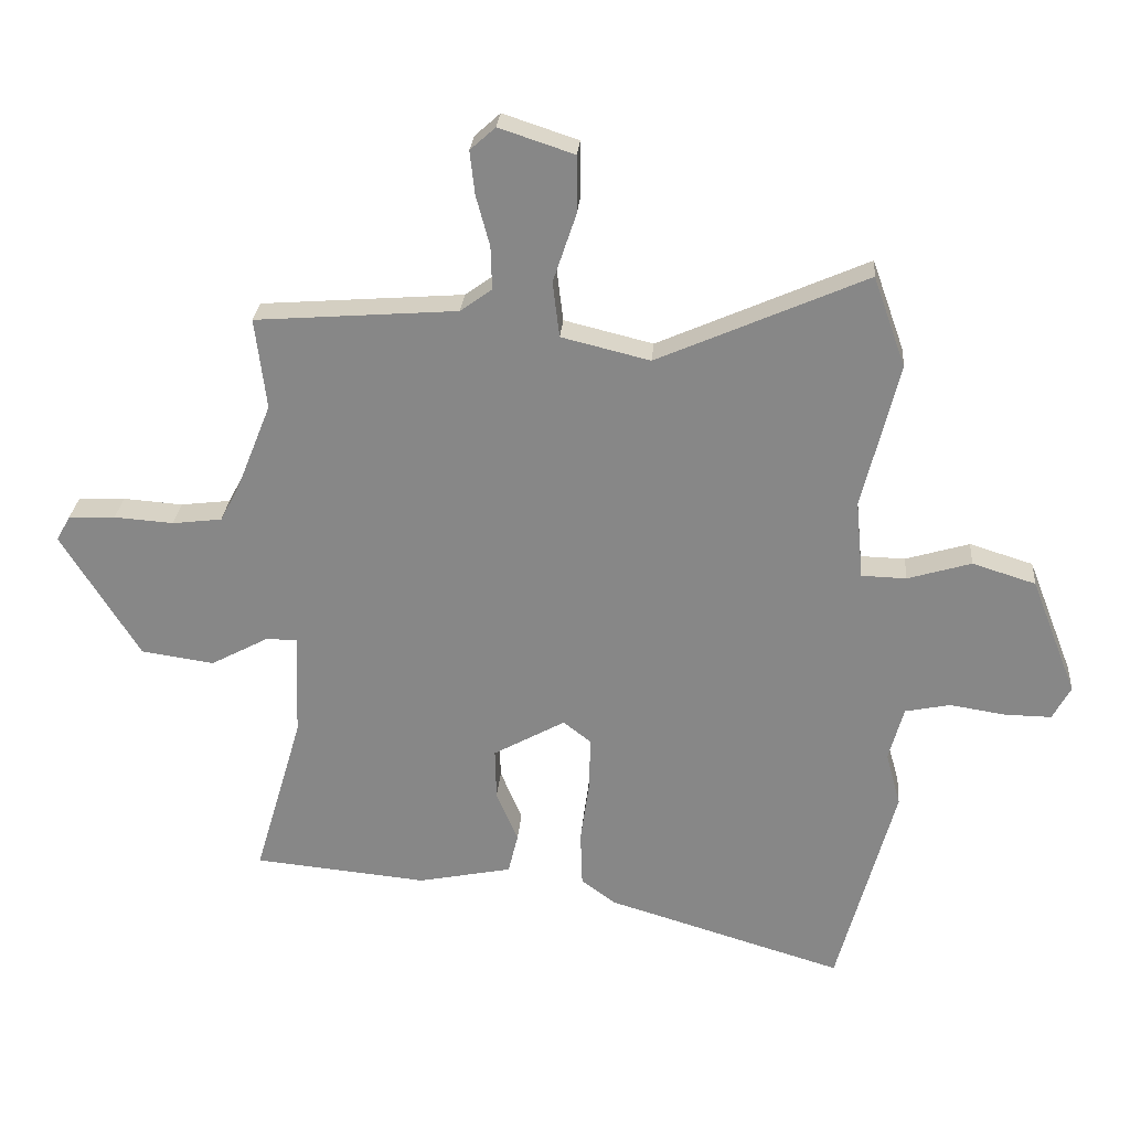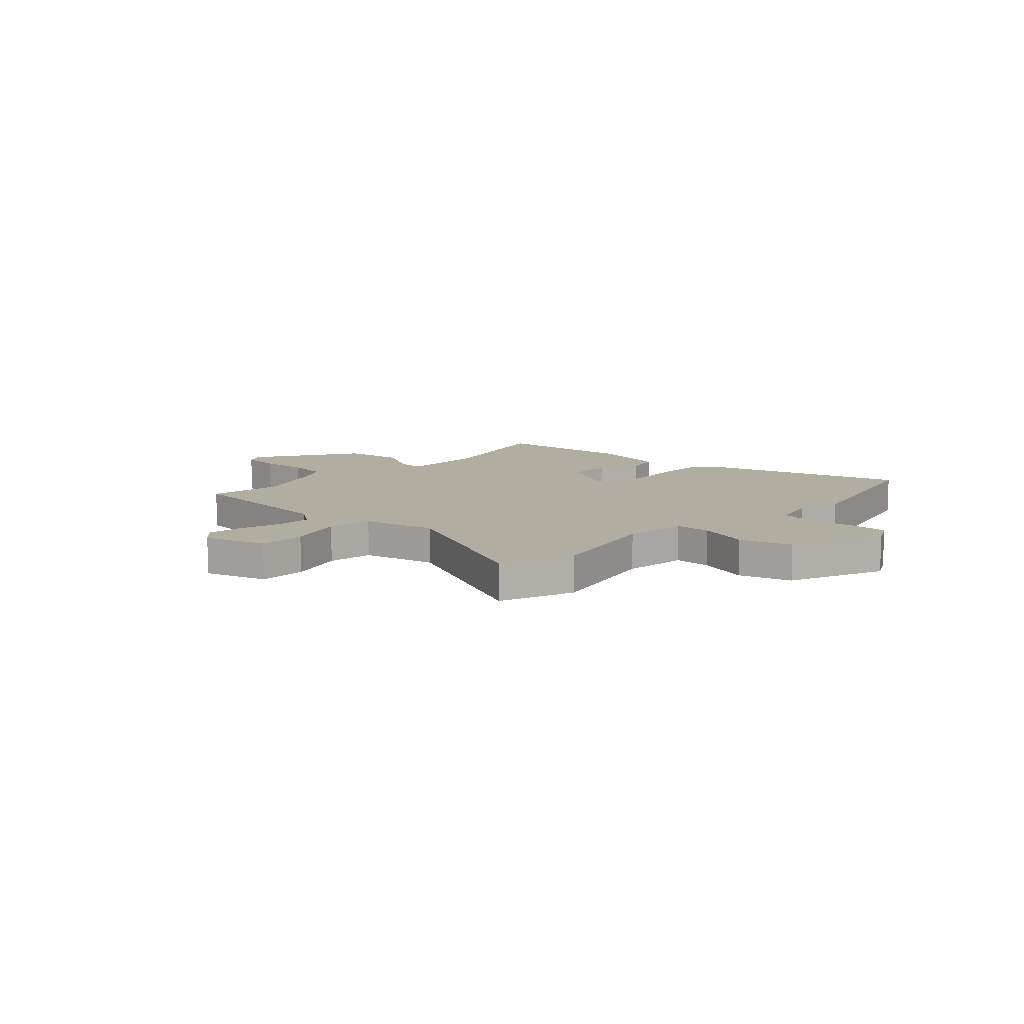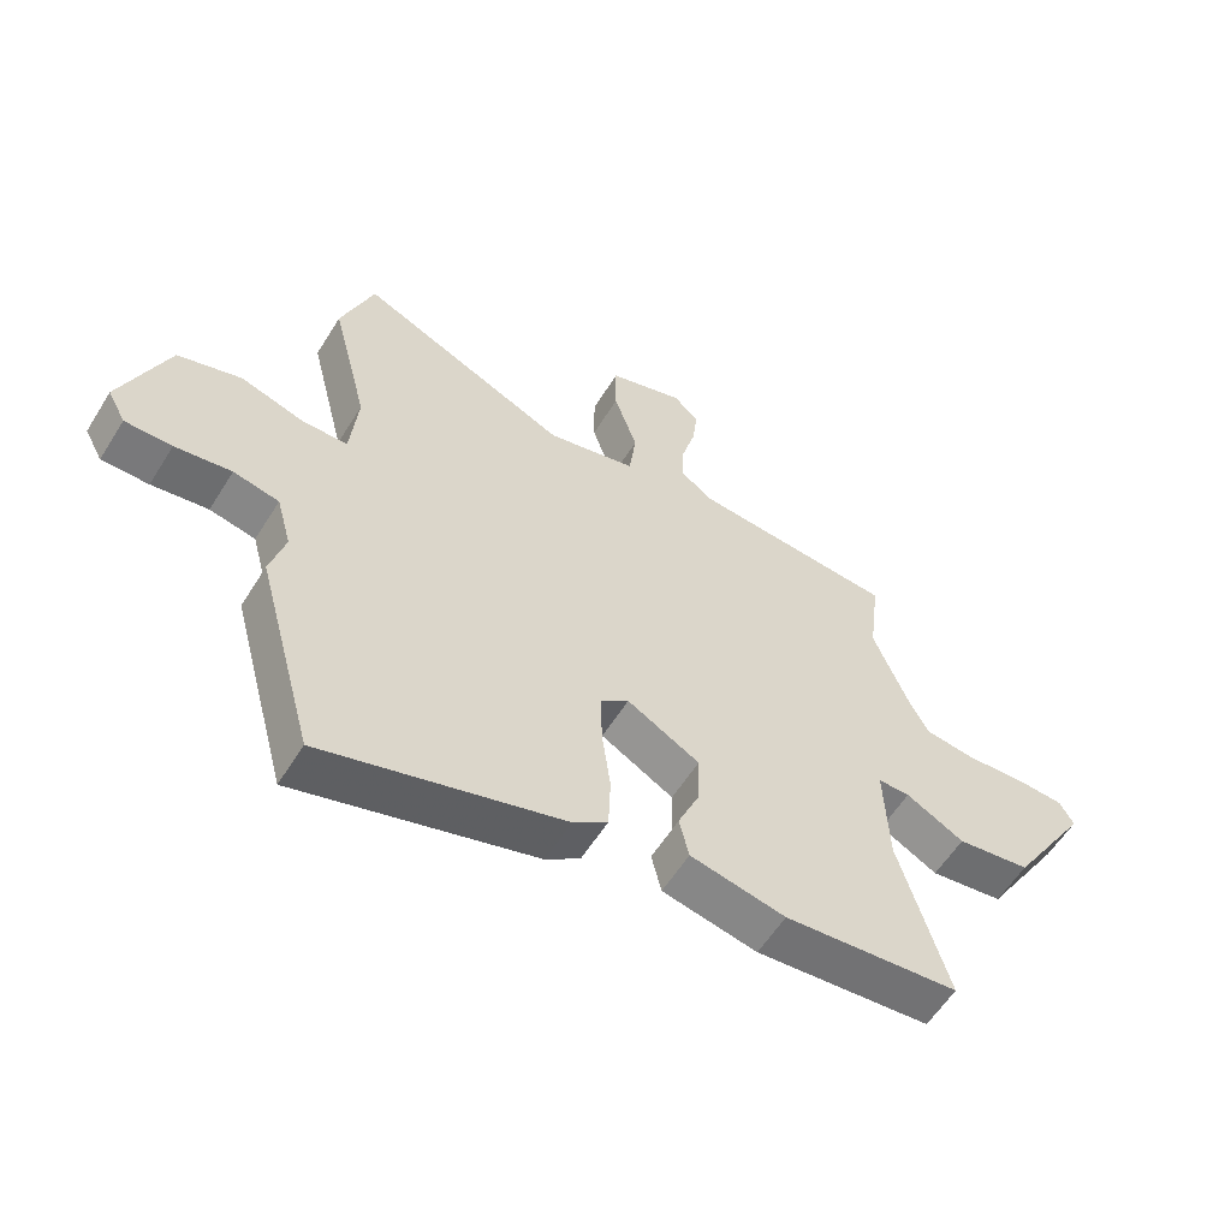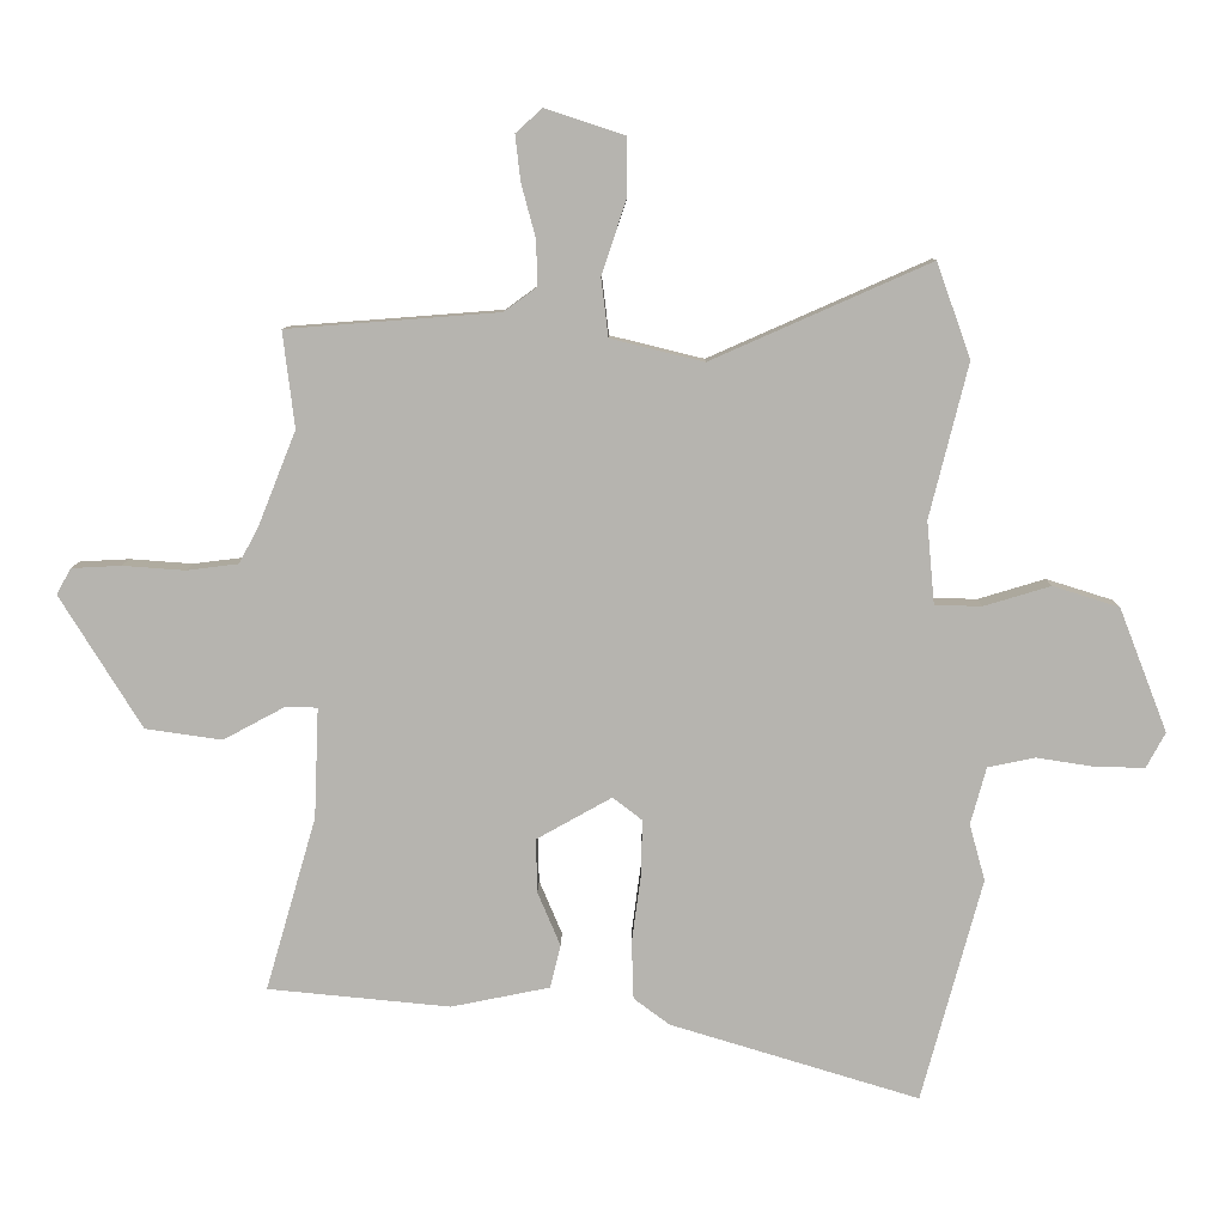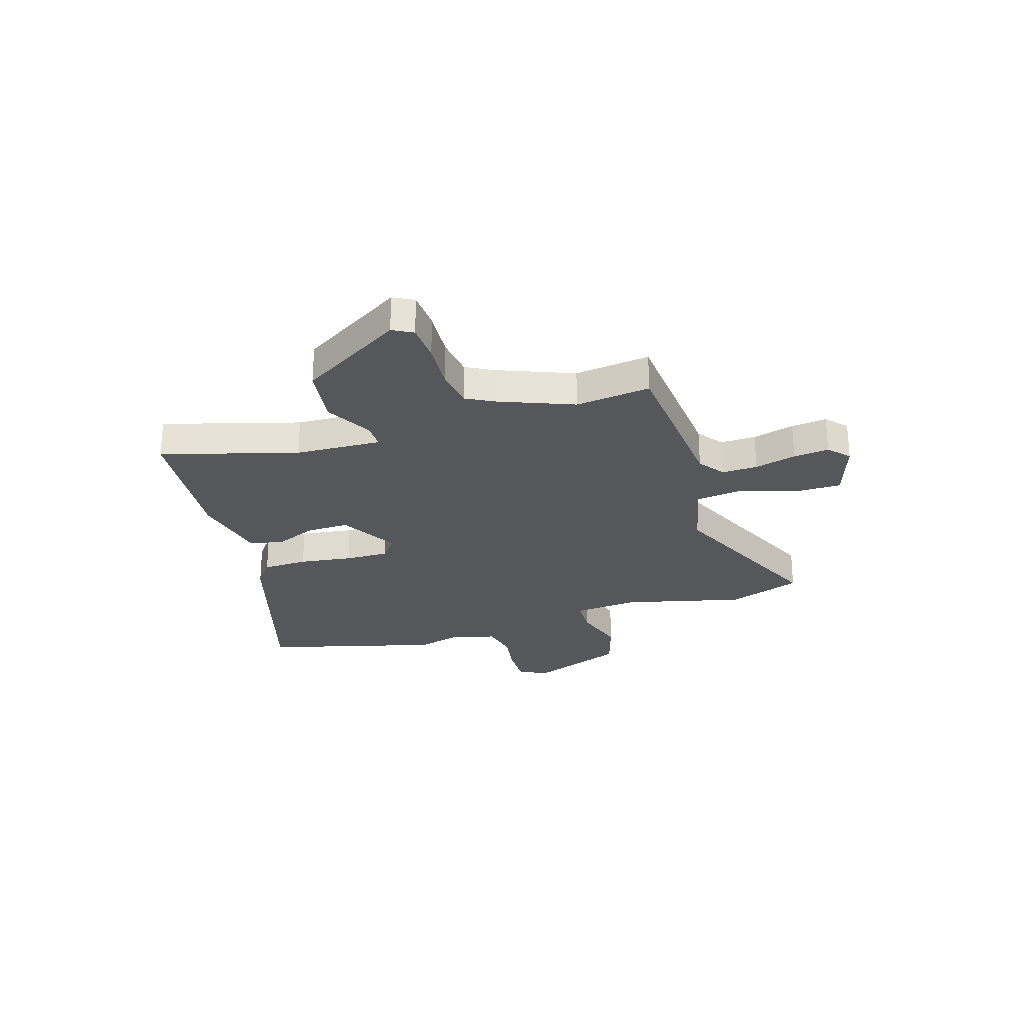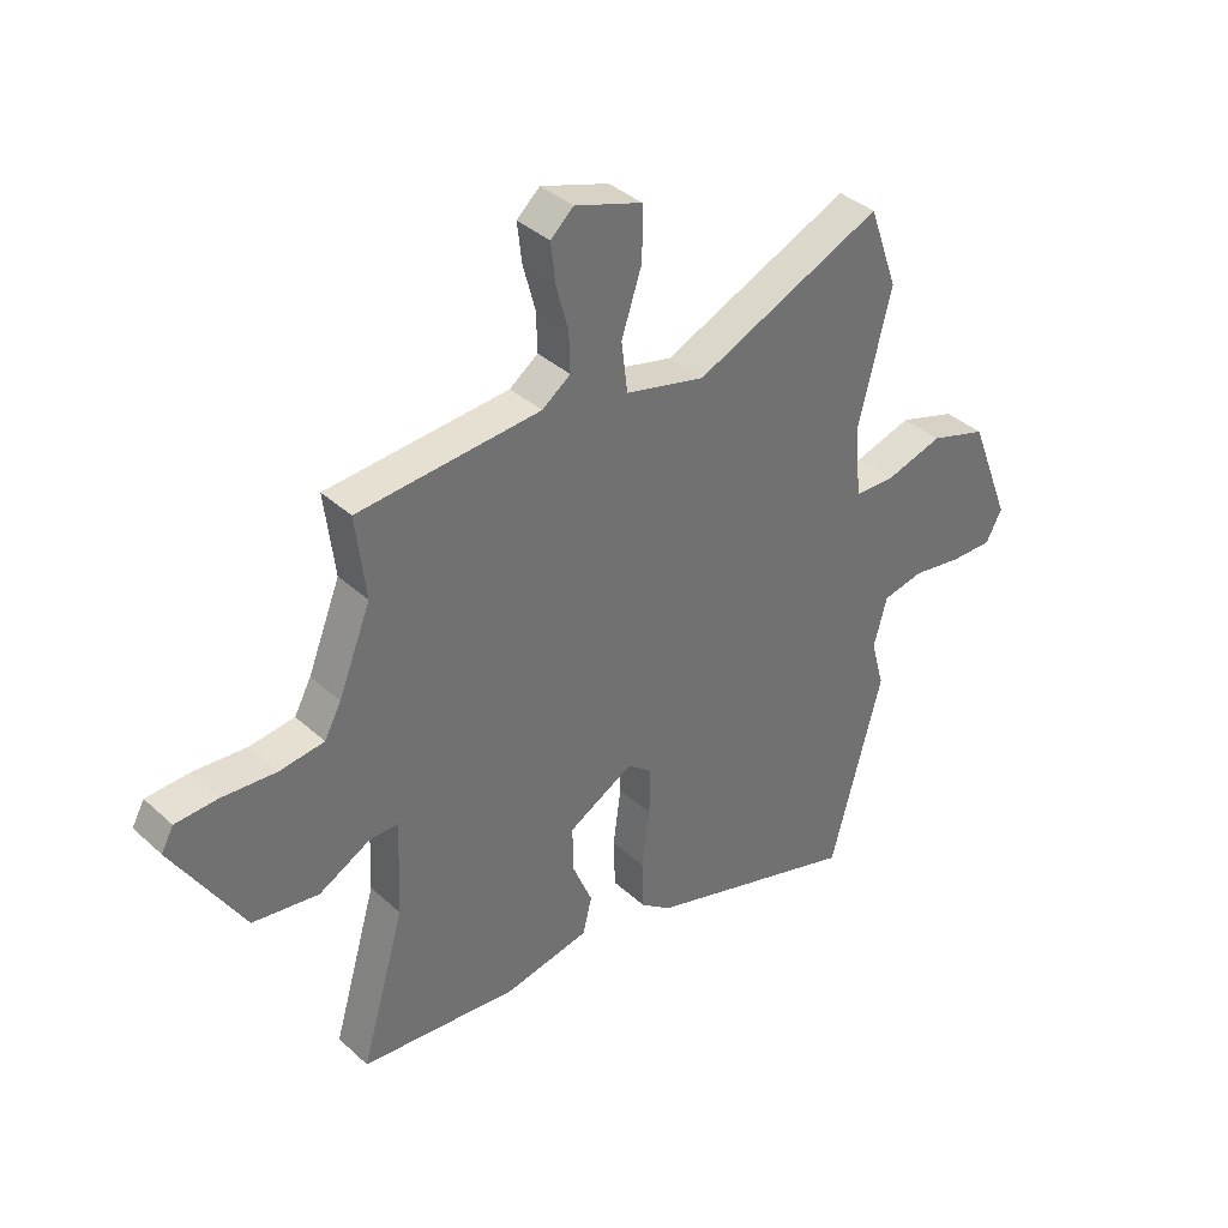
<metadata>
{"format":"obj","ext":"obj","renderer":"f3d","projection":"perspective","resolution":1024,"background":"white","views":[{"elev":27.0,"azim":4.6,"up":"+Z"},{"elev":10.4,"azim":43.9,"up":"+Y"},{"elev":-58.2,"azim":148.3,"up":"+Z"},{"elev":9.2,"azim":0.7,"up":"+Z"},{"elev":-26.7,"azim":-72.5,"up":"+Y"},{"elev":37.4,"azim":-40.9,"up":"+Z"}]}
</metadata>
<code>
v -0.542 0.07 -0.494
v -0.464 0.07 -0.226
v -0.457 0.07 -0.056
v -0.508 0.07 -0.056
v -0.601 0.07 -0.106
v -0.719 0.07 -0.089
v -0.845 0.07 0.115
v -0.823 0.07 0.155
v -0.747 0.07 0.159
v -0.651 0.07 0.152
v -0.571 0.07 0.162
v -0.541 0.07 0.218
v -0.483 0.07 0.363
v -0.501 0.07 0.511
v -0.175 0.07 0.536
v -0.124 0.07 0.573
v -0.126 0.07 0.643
v -0.148 0.07 0.725
v -0.156 0.07 0.795
v -0.115 0.07 0.832
v 0.006 0.07 0.792
v 0.006 0.07 0.699
v -0.031 0.07 0.588
v -0.02 0.07 0.498
v 0.123 0.07 0.463
v 0.46 0.07 0.612
v 0.512 0.07 0.466
v 0.453 0.07 0.229
v 0.465 0.07 0.102
v 0.537 0.07 0.1
v 0.64 0.07 0.131
v 0.742 0.07 0.099
v 0.816 0.07 -0.091
v 0.787 0.07 -0.145
v 0.712 0.07 -0.144
v 0.622 0.07 -0.13
v 0.549 0.07 -0.145
v 0.525 0.07 -0.233
v 0.549 0.07 -0.32
v 0.456 0.07 -0.664
v 0.073 0.07 -0.548
v 0.018 0.07 -0.507
v 0.015 0.07 -0.418
v 0.029 0.07 -0.314
v 0.031 0.07 -0.228
v -0.014 0.07 -0.193
v -0.13 0.07 -0.258
v -0.128 0.07 -0.341
v -0.093 0.07 -0.424
v -0.109 0.07 -0.49
v -0.261 0.07 -0.521
v -0.542 0 -0.494
v -0.464 0 -0.226
v -0.457 0 -0.056
v -0.508 0 -0.056
v -0.601 0 -0.106
v -0.719 0 -0.089
v -0.845 0 0.115
v -0.823 0 0.155
v -0.747 0 0.159
v -0.651 0 0.152
v -0.571 0 0.162
v -0.541 0 0.218
v -0.483 0 0.363
v -0.501 0 0.511
v -0.175 0 0.536
v -0.124 0 0.573
v -0.126 0 0.643
v -0.148 0 0.725
v -0.156 0 0.795
v -0.115 0 0.832
v 0.006 0 0.792
v 0.006 0 0.699
v -0.031 0 0.588
v -0.02 0 0.498
v 0.123 0 0.463
v 0.46 0 0.612
v 0.512 0 0.466
v 0.453 0 0.229
v 0.465 0 0.102
v 0.537 0 0.1
v 0.64 0 0.131
v 0.742 0 0.099
v 0.816 0 -0.091
v 0.787 0 -0.145
v 0.712 0 -0.144
v 0.622 0 -0.13
v 0.549 0 -0.145
v 0.525 0 -0.233
v 0.549 0 -0.32
v 0.456 0 -0.664
v 0.073 0 -0.548
v 0.018 0 -0.507
v 0.015 0 -0.418
v 0.029 0 -0.314
v 0.031 0 -0.228
v -0.014 0 -0.193
v -0.13 0 -0.258
v -0.128 0 -0.341
v -0.093 0 -0.424
v -0.109 0 -0.49
v -0.261 0 -0.521
f 48 49 50 51
f 47 48 51 1
f 41 42 43 44
f 41 44 45
f 38 39 40 41
f 37 38 41 45
f 36 37 45 46
f 34 35 36
f 33 34 36
f 30 31 32 33
f 29 30 33 36
f 25 26 27 28
f 24 25 28 29
f 20 21 22 23
f 20 23 24
f 17 18 19 20
f 16 17 20 24
f 15 16 24 29
f 13 14 15 29
f 7 8 9 10
f 7 10 11
f 4 5 6 7
f 3 4 7 11
f 47 1 2
f 46 47 2 3
f 12 13 29 36
f 12 36 46
f 3 11 12 46
f 102 101 100 99
f 52 102 99 98
f 95 94 93 92
f 96 95 92
f 92 91 90 89
f 96 92 89 88
f 97 96 88 87
f 87 86 85
f 87 85 84
f 84 83 82 81
f 87 84 81 80
f 79 78 77 76
f 80 79 76 75
f 74 73 72 71
f 75 74 71
f 71 70 69 68
f 75 71 68 67
f 80 75 67 66
f 80 66 65 64
f 61 60 59 58
f 62 61 58
f 58 57 56 55
f 62 58 55 54
f 53 52 98
f 54 53 98 97
f 87 80 64 63
f 97 87 63
f 97 63 62 54
f 1 52 53 2
f 2 53 54 3
f 3 54 55 4
f 4 55 56 5
f 5 56 57 6
f 6 57 58 7
f 7 58 59 8
f 8 59 60 9
f 9 60 61 10
f 10 61 62 11
f 11 62 63 12
f 12 63 64 13
f 13 64 65 14
f 14 65 66 15
f 15 66 67 16
f 16 67 68 17
f 17 68 69 18
f 18 69 70 19
f 19 70 71 20
f 20 71 72 21
f 21 72 73 22
f 22 73 74 23
f 23 74 75 24
f 24 75 76 25
f 25 76 77 26
f 26 77 78 27
f 27 78 79 28
f 28 79 80 29
f 29 80 81 30
f 30 81 82 31
f 31 82 83 32
f 32 83 84 33
f 33 84 85 34
f 34 85 86 35
f 35 86 87 36
f 36 87 88 37
f 37 88 89 38
f 38 89 90 39
f 39 90 91 40
f 40 91 92 41
f 41 92 93 42
f 42 93 94 43
f 43 94 95 44
f 44 95 96 45
f 45 96 97 46
f 46 97 98 47
f 47 98 99 48
f 48 99 100 49
f 49 100 101 50
f 50 101 102 51
f 51 102 52 1

</code>
